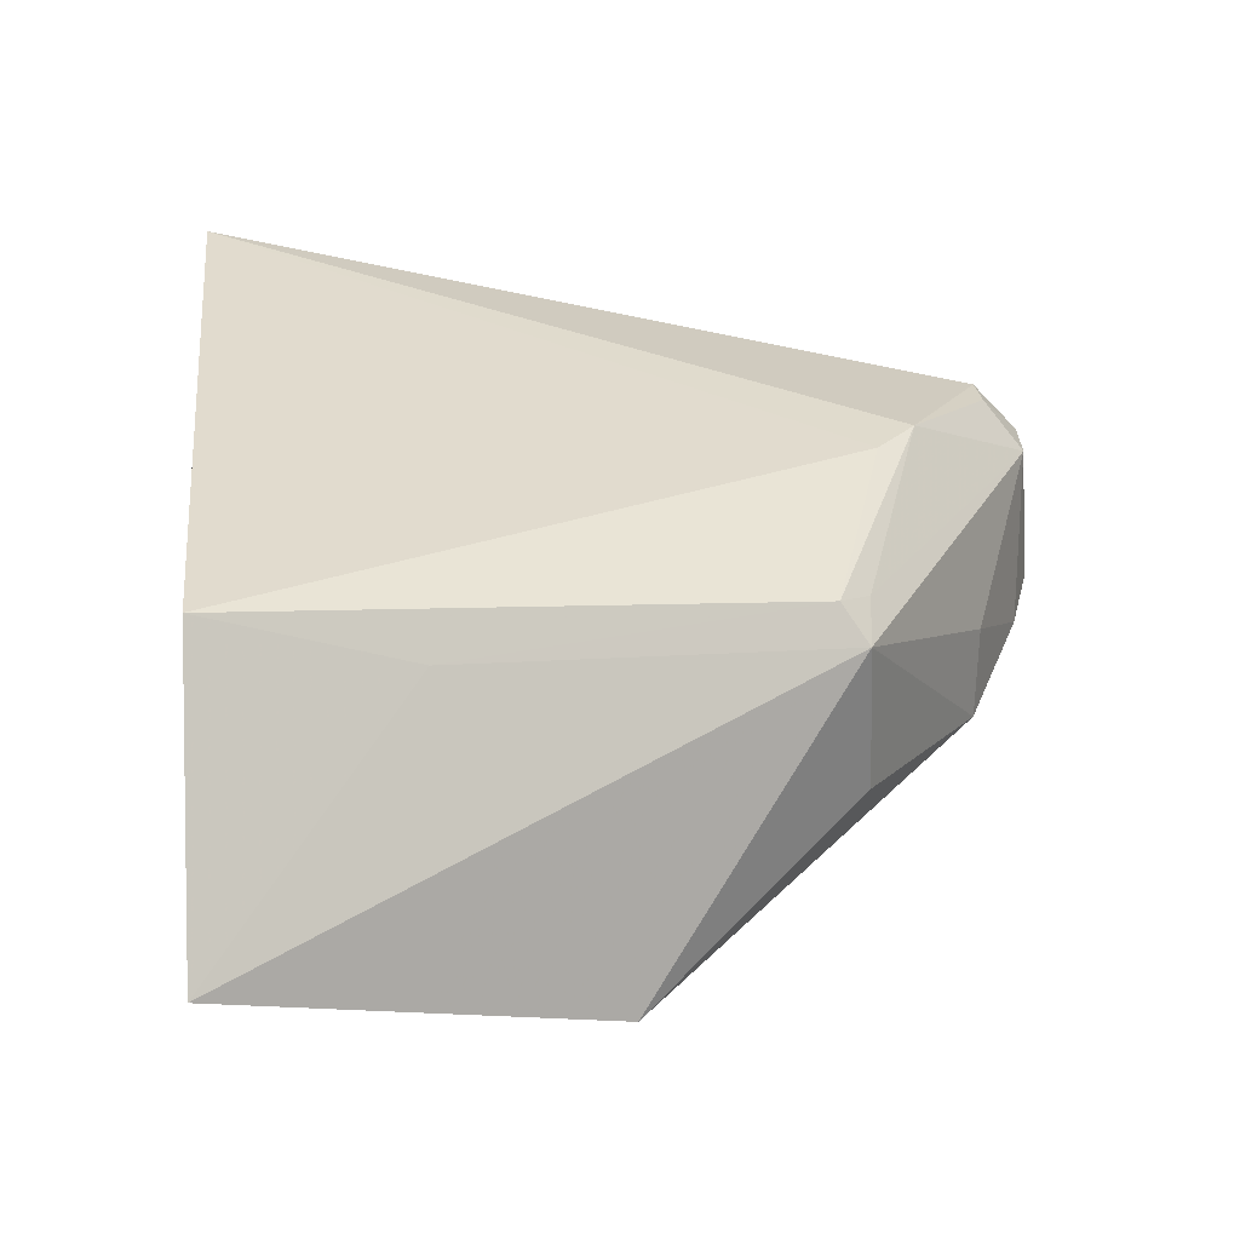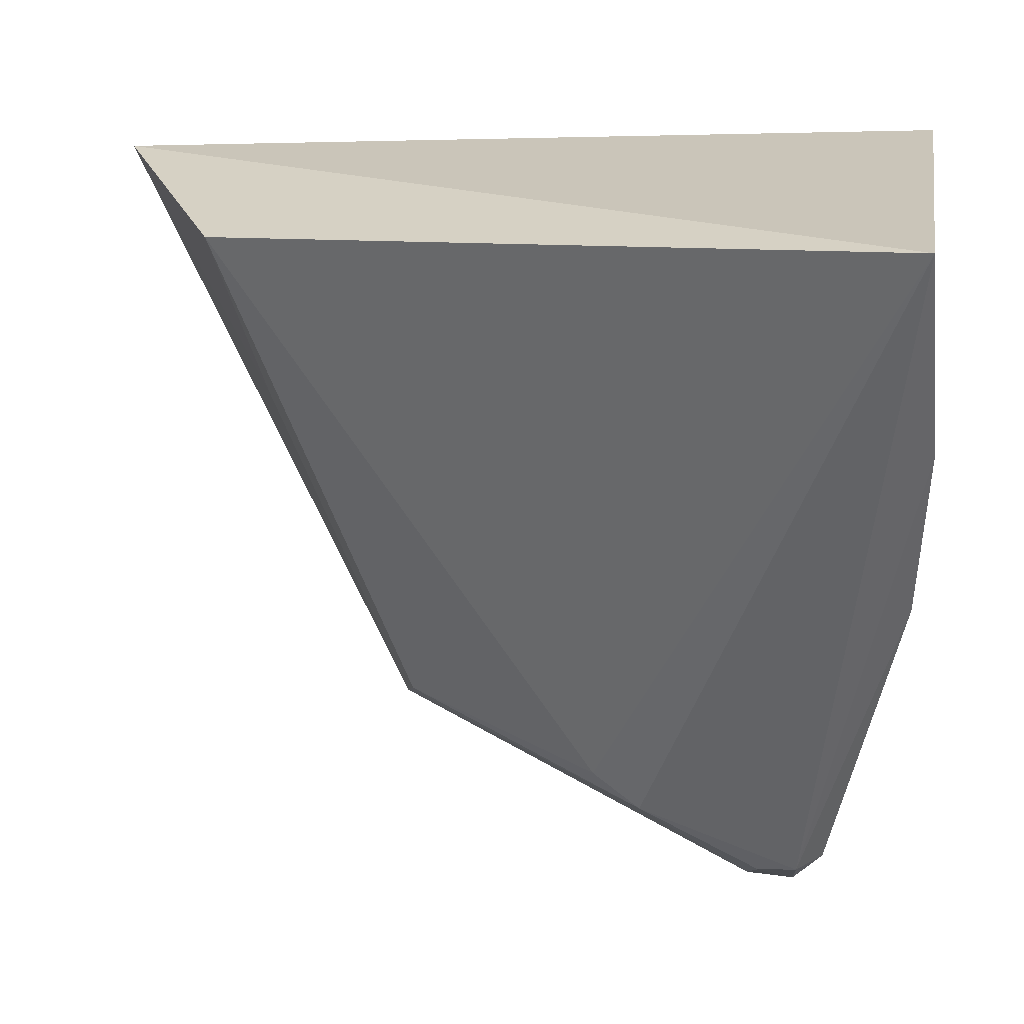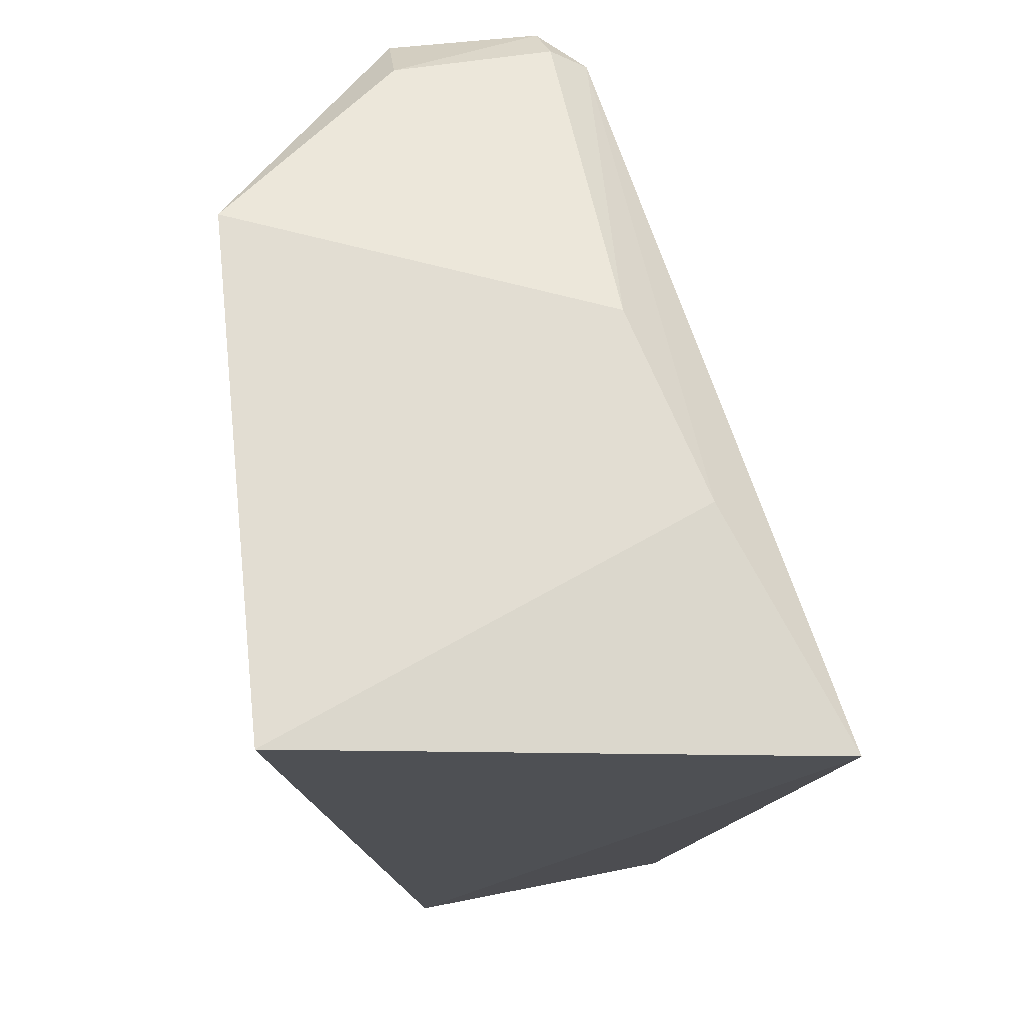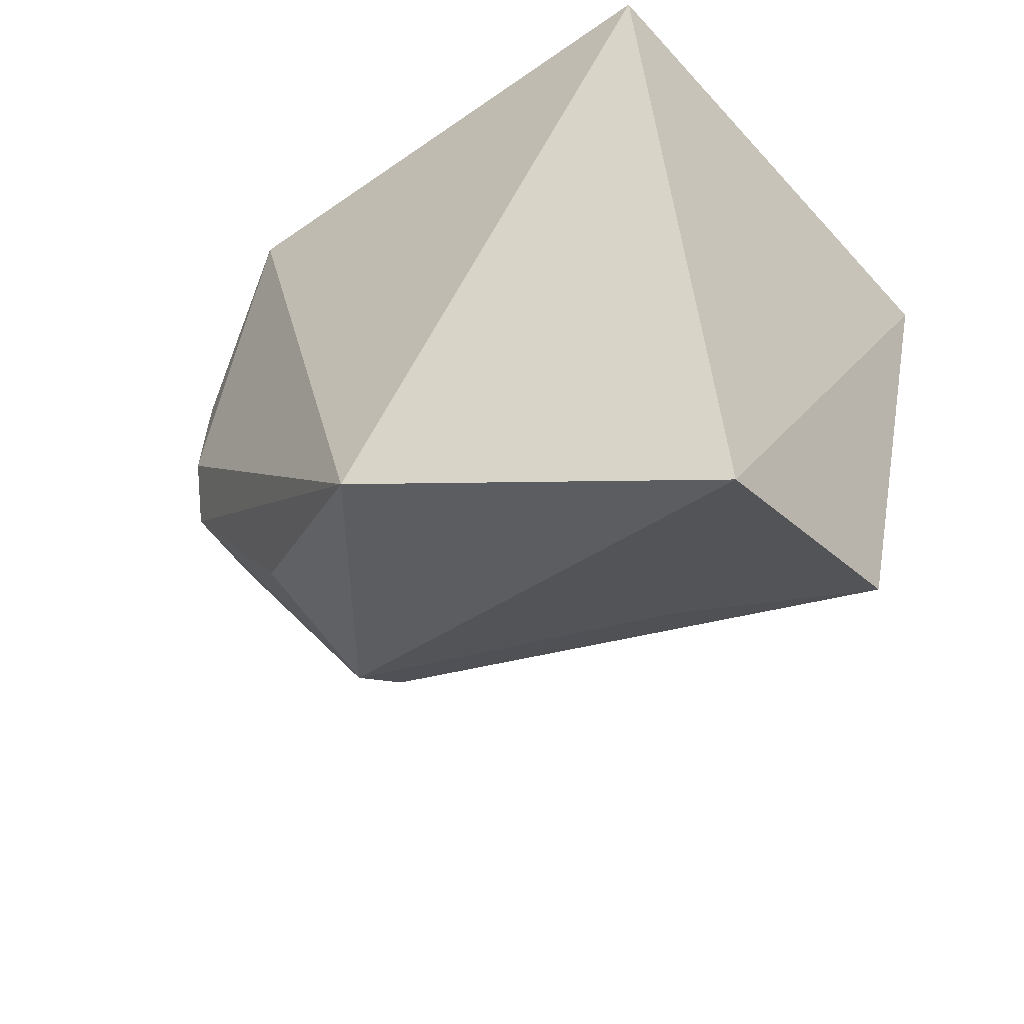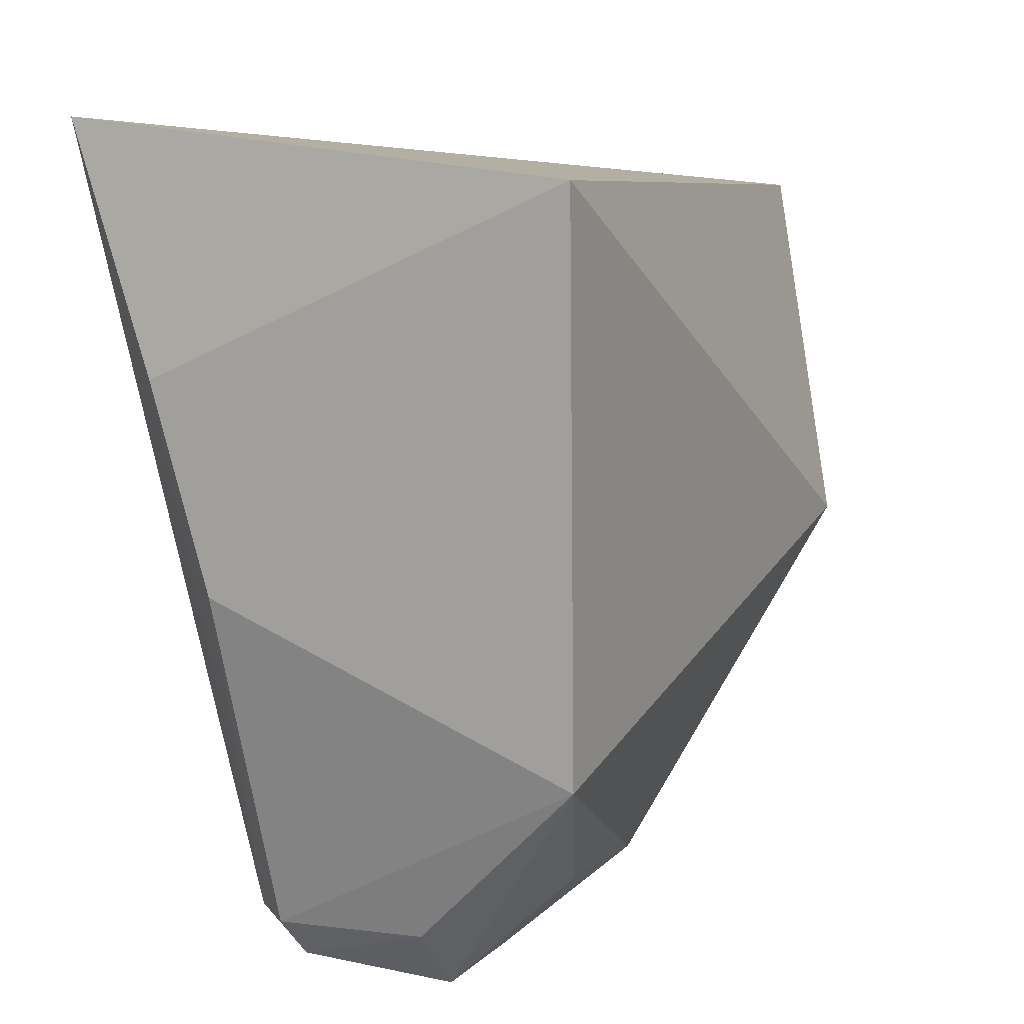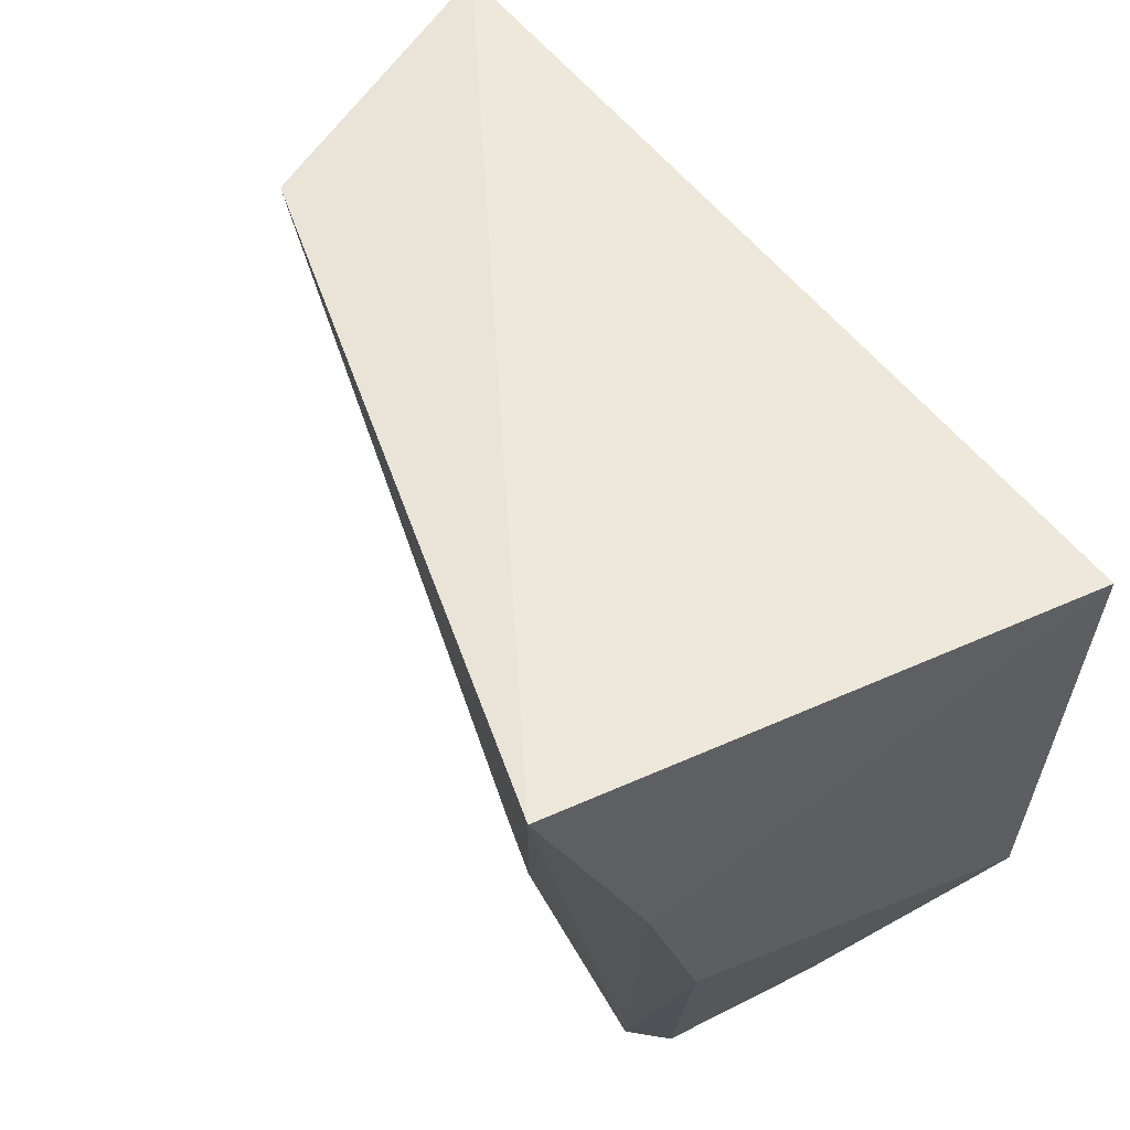
<metadata>
{"format":"obj","ext":"obj","renderer":"f3d","projection":"perspective","resolution":1024,"background":"white","views":[{"elev":-67.4,"azim":-89.1,"up":"+Z"},{"elev":27.2,"azim":-83.2,"up":"+Y"},{"elev":69.3,"azim":173.8,"up":"+Z"},{"elev":-56.4,"azim":125.7,"up":"+Z"},{"elev":8.5,"azim":26.1,"up":"+Y"},{"elev":58.2,"azim":-30.0,"up":"+Y"}]}
</metadata>
<code>
v -0.04094 0.002645 0.0549
v -0.04094 -0.01199 0.05458
v -0.04092 -0.007447 0.03589
v -0.04421 0.002314 0.03143
v -0.05544 0.00422 0.05424
v -0.05274 -0.002449 0.05489
v -0.05115 -0.007991 0.05476
v -0.0499 -0.01816 0.05061
v -0.05136 -0.01691 0.05204
v -0.04414 -0.01642 0.04585
v -0.04867 -0.01316 0.04004
v -0.04589 -0.01847 0.05151
v -0.05033 -0.01705 0.05282
v -0.04286 -0.0156 0.04676
v -0.04658 -0.01656 0.04604
v -0.04453 -0.01328 0.04081
v -0.05178 -0.01482 0.04735
v -0.05174 0.002426 0.03537
v -0.04593 -0.01675 0.05309
v -0.05006 -0.01813 0.05199
v -0.04533 -0.01794 0.04947
v -0.04291 -0.01555 0.05019
v -0.0495 -0.01322 0.0413
v -0.05128 -0.01705 0.05091
v -0.04991 -0.002854 0.03648
v -0.05167 -0.01376 0.04596
v -0.04975 -0.01241 0.04036
f 1 2 3
f 1 3 4
f 5 1 4
f 6 1 5
f 7 2 1
f 7 1 6
f 9 7 6
f 9 6 5
f 11 4 3
f 13 2 7
f 13 7 9
f 14 10 3
f 14 3 2
f 15 11 10
f 15 8 11
f 16 11 3
f 16 3 10
f 16 10 11
f 17 9 5
f 18 5 4
f 19 12 2
f 19 2 13
f 20 13 9
f 20 8 12
f 20 19 13
f 20 12 19
f 21 14 12
f 21 10 14
f 21 15 10
f 21 12 8
f 21 8 15
f 22 14 2
f 22 2 12
f 22 12 14
f 23 11 8
f 23 8 17
f 24 17 8
f 24 9 17
f 24 20 9
f 24 8 20
f 25 18 4
f 25 4 11
f 26 17 5
f 26 5 18
f 27 11 23
f 27 25 11
f 27 18 25
f 27 26 18
f 27 23 17
f 27 17 26

</code>
